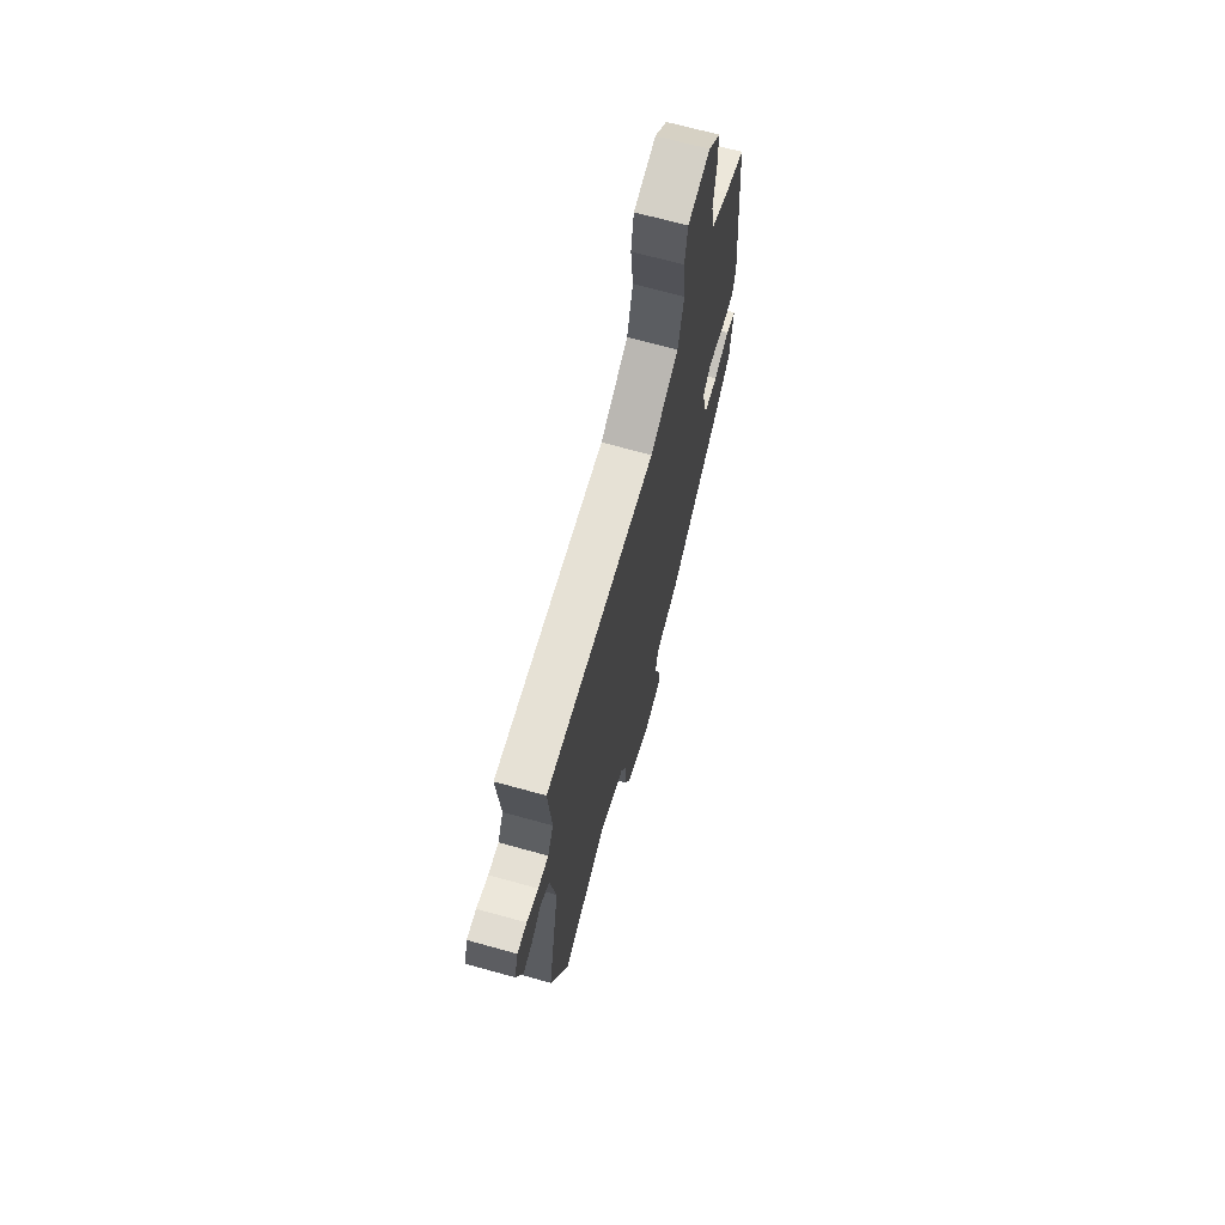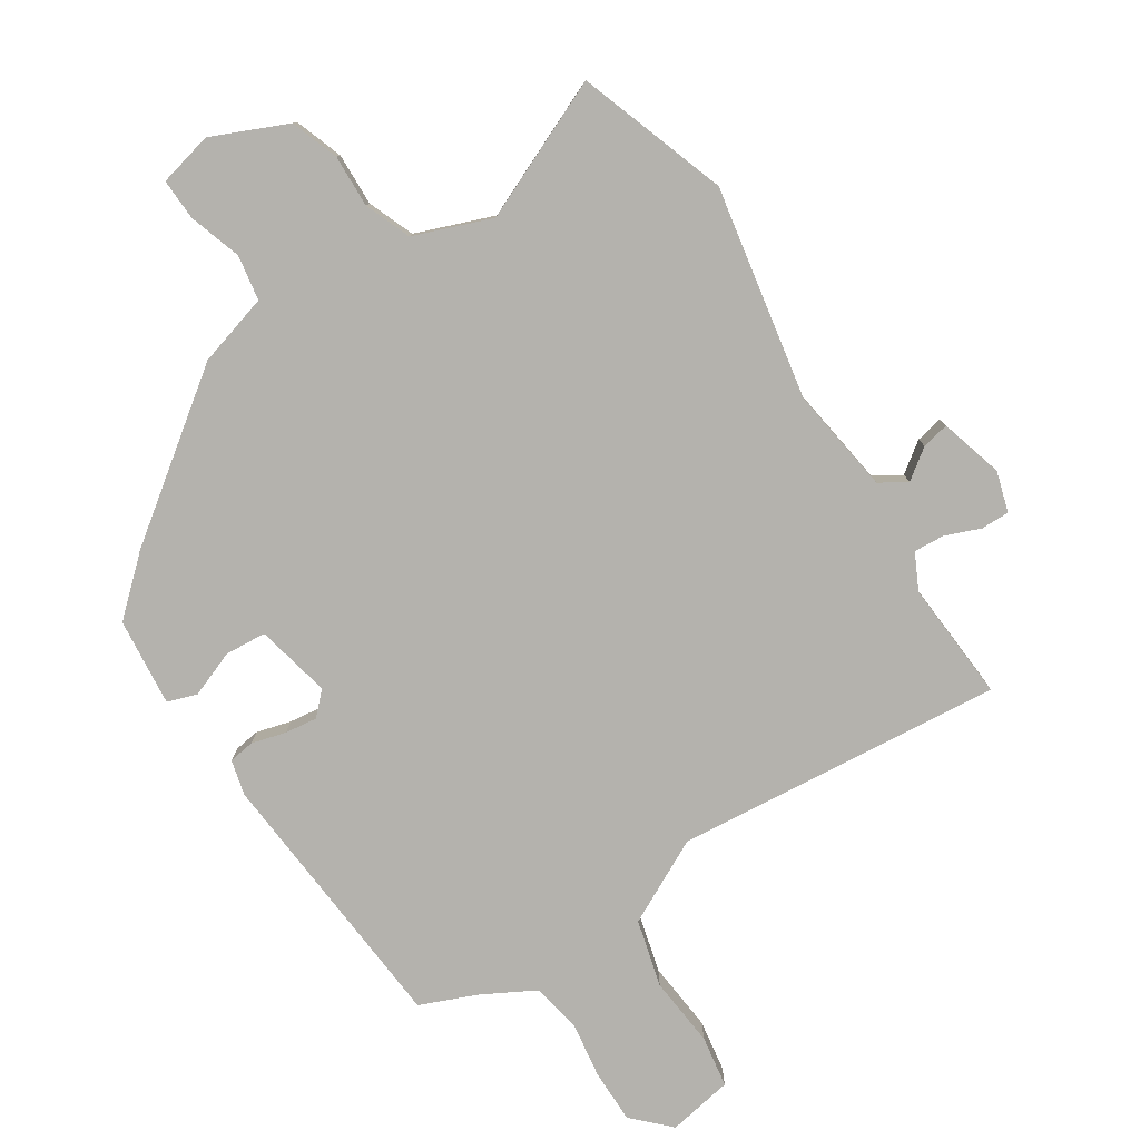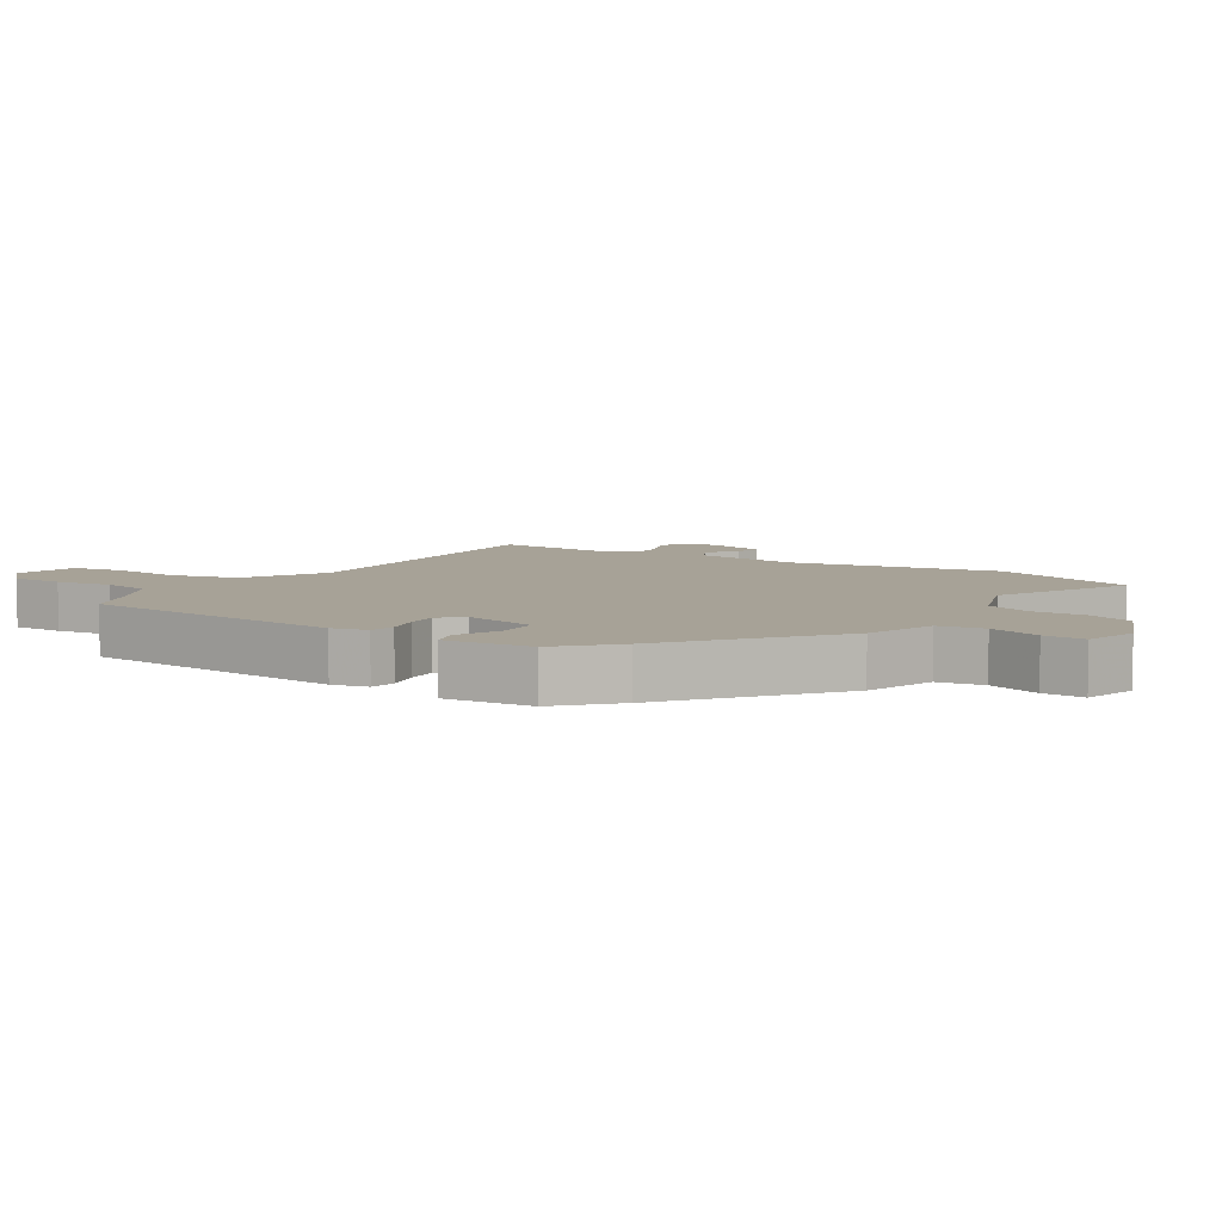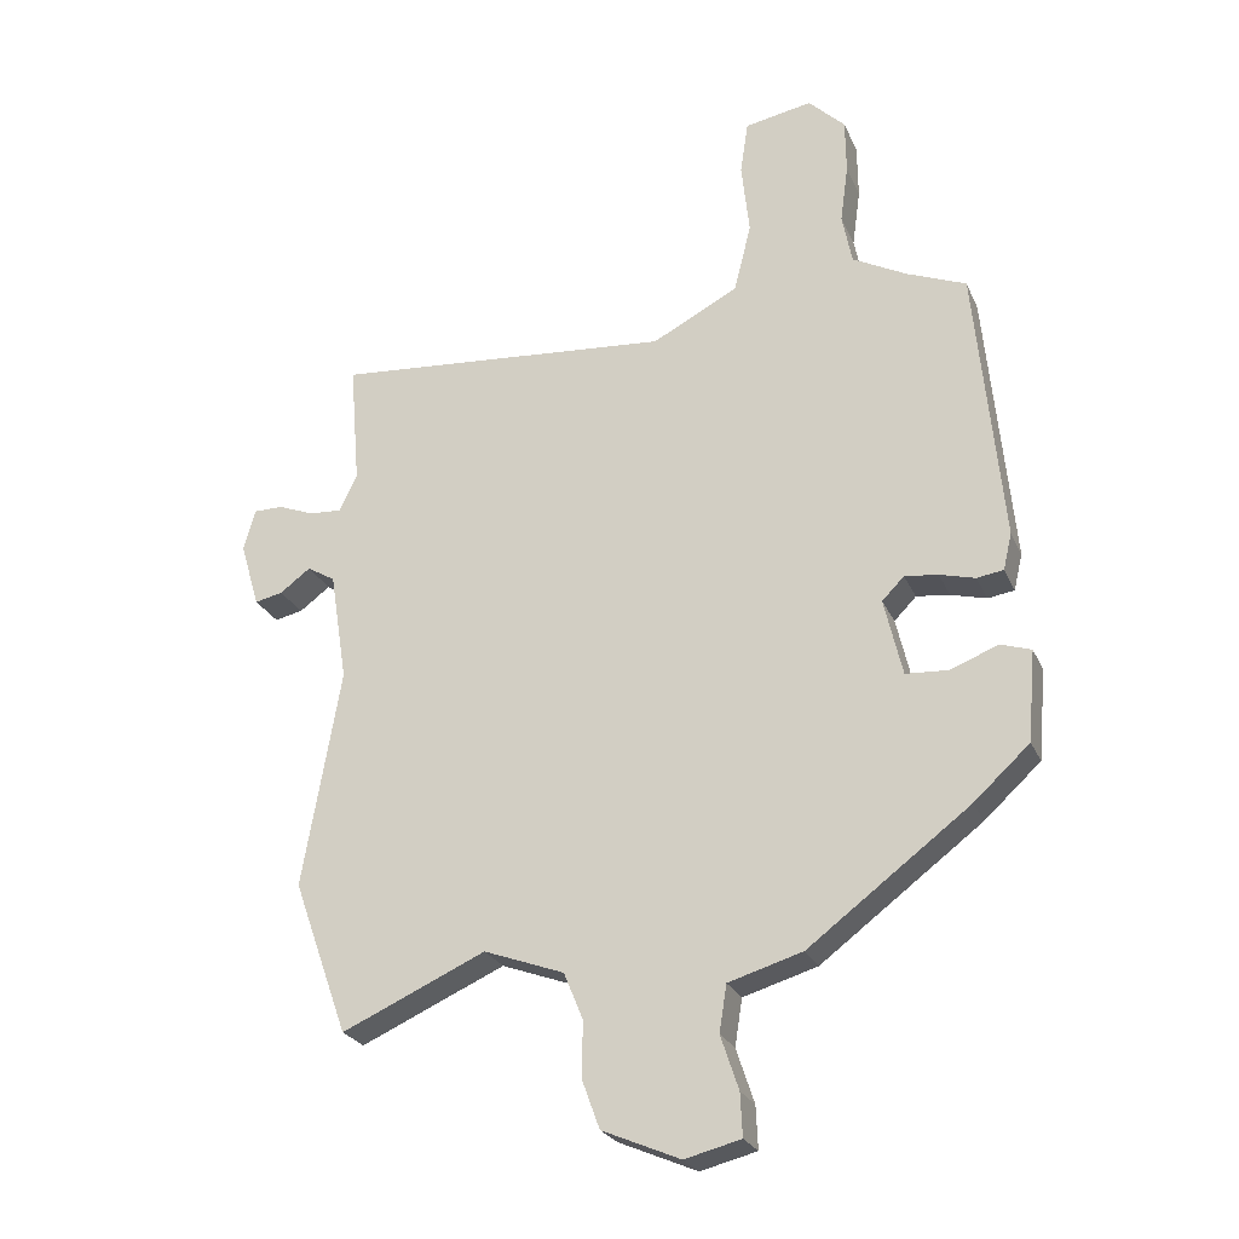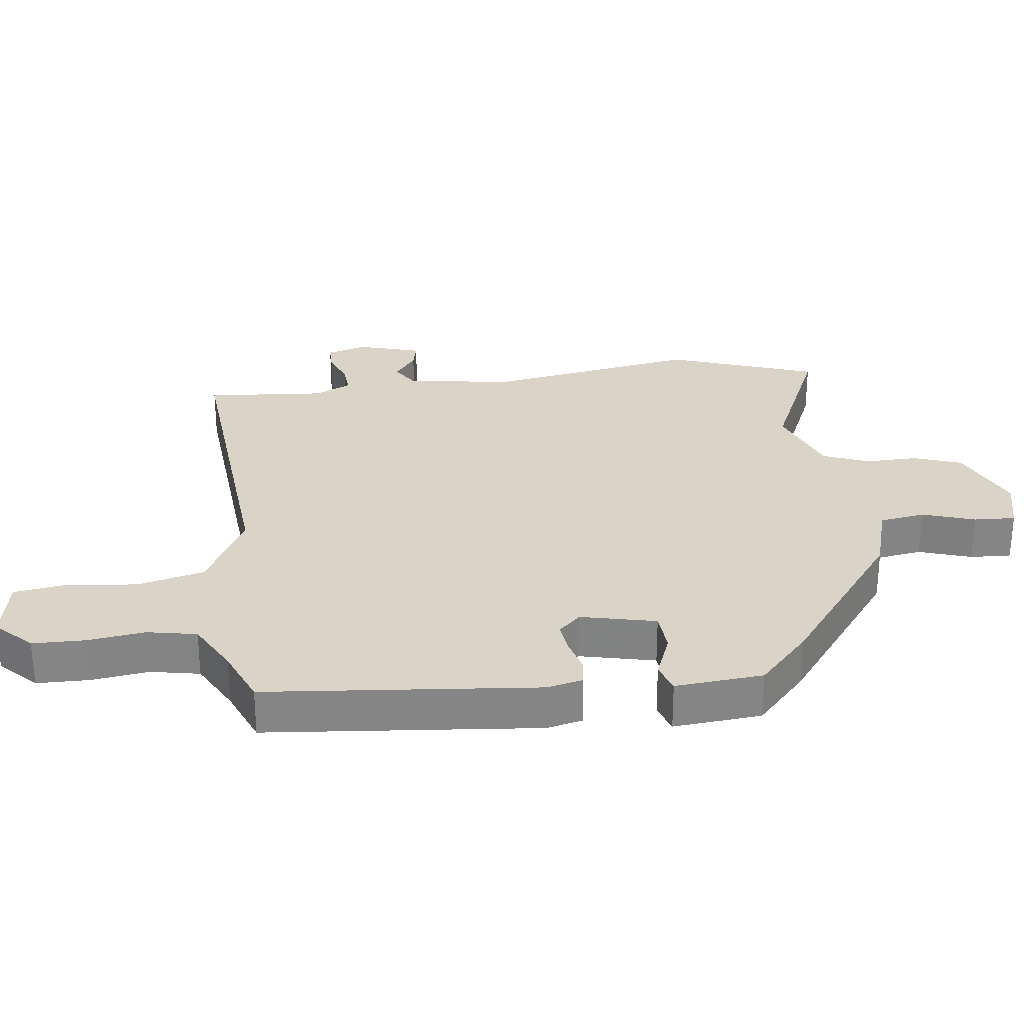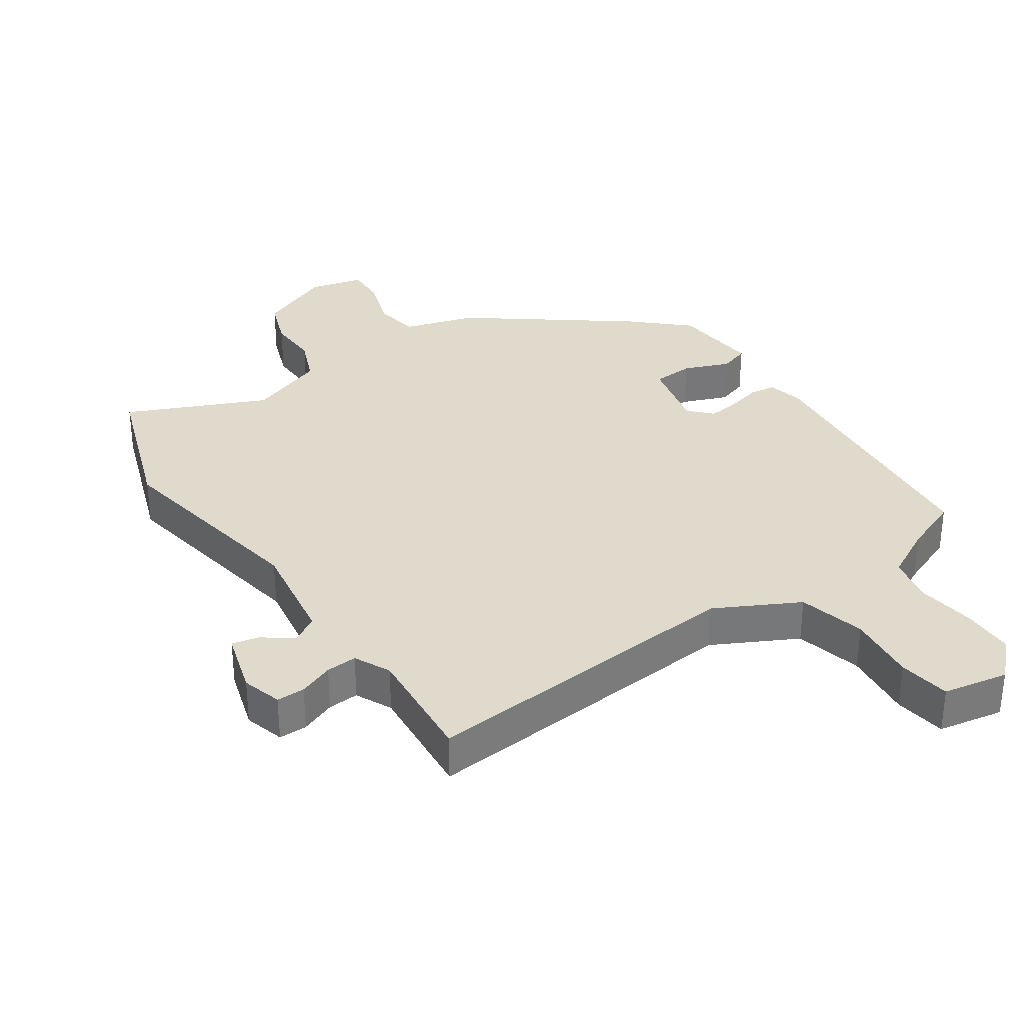
<metadata>
{"format":"obj","ext":"obj","renderer":"f3d","projection":"perspective","resolution":1024,"background":"white","views":[{"elev":69.2,"azim":-74.5,"up":"+Z"},{"elev":-79.5,"azim":-147.7,"up":"+Y"},{"elev":6.6,"azim":123.3,"up":"+Y"},{"elev":-25.1,"azim":19.8,"up":"+Z"},{"elev":28.5,"azim":82.9,"up":"+Y"},{"elev":33.1,"azim":-34.2,"up":"+Y"}]}
</metadata>
<code>
v 0.452 0.07 -0.357
v 0.211 0.07 -0.538
v 0.1 0.07 -0.571
v 0.089 0.07 -0.641
v 0.116 0.07 -0.722
v 0.119 0.07 -0.786
v 0.035 0.07 -0.807
v -0.082 0.07 -0.757
v -0.109 0.07 -0.683
v -0.107 0.07 -0.602
v -0.136 0.07 -0.531
v -0.256 0.07 -0.487
v -0.471 0.07 -0.583
v -0.553 0.07 -0.353
v -0.496 0.07 -0.025
v -0.522 0.07 0.14
v -0.564 0.07 0.165
v -0.61 0.07 0.131
v -0.652 0.07 0.122
v -0.681 0.07 0.22
v -0.663 0.07 0.282
v -0.619 0.07 0.282
v -0.565 0.07 0.261
v -0.517 0.07 0.258
v -0.49 0.07 0.314
v -0.505 0.07 0.499
v 0.004 0.07 0.457
v 0.133 0.07 0.524
v 0.159 0.07 0.628
v 0.147 0.07 0.737
v 0.159 0.07 0.817
v 0.26 0.07 0.836
v 0.315 0.07 0.782
v 0.316 0.07 0.7
v 0.304 0.07 0.612
v 0.319 0.07 0.536
v 0.4 0.07 0.493
v 0.489 0.07 0.457
v 0.529 0.07 0.038
v 0.516 0.07 -0.017
v 0.476 0.07 -0.023
v 0.423 0.07 -0.009
v 0.373 0.07 -0.003
v 0.34 0.07 -0.037
v 0.367 0.07 -0.153
v 0.431 0.07 -0.157
v 0.502 0.07 -0.129
v 0.548 0.07 -0.144
v 0.536 0.07 -0.28
v 0.452 0 -0.357
v 0.211 0 -0.538
v 0.1 0 -0.571
v 0.089 0 -0.641
v 0.116 0 -0.722
v 0.119 0 -0.786
v 0.035 0 -0.807
v -0.082 0 -0.757
v -0.109 0 -0.683
v -0.107 0 -0.602
v -0.136 0 -0.531
v -0.256 0 -0.487
v -0.471 0 -0.583
v -0.553 0 -0.353
v -0.496 0 -0.025
v -0.522 0 0.14
v -0.564 0 0.165
v -0.61 0 0.131
v -0.652 0 0.122
v -0.681 0 0.22
v -0.663 0 0.282
v -0.619 0 0.282
v -0.565 0 0.261
v -0.517 0 0.258
v -0.49 0 0.314
v -0.505 0 0.499
v 0.004 0 0.457
v 0.133 0 0.524
v 0.159 0 0.628
v 0.147 0 0.737
v 0.159 0 0.817
v 0.26 0 0.836
v 0.315 0 0.782
v 0.316 0 0.7
v 0.304 0 0.612
v 0.319 0 0.536
v 0.4 0 0.493
v 0.489 0 0.457
v 0.529 0 0.038
v 0.516 0 -0.017
v 0.476 0 -0.023
v 0.423 0 -0.009
v 0.373 0 -0.003
v 0.34 0 -0.037
v 0.367 0 -0.153
v 0.431 0 -0.157
v 0.502 0 -0.129
v 0.548 0 -0.144
v 0.536 0 -0.28
f 46 47 48 49
f 45 46 49 1
f 39 40 41 42
f 37 38 39 42
f 36 37 42 43
f 35 36 43 44
f 33 34 35
f 32 33 35
f 29 30 31 32
f 28 29 32 35
f 27 28 35 44
f 25 26 27 44
f 20 21 22 23
f 20 23 24
f 17 18 19 20
f 17 20 24
f 16 17 24
f 15 16 24 25
f 12 13 14 15
f 11 12 15 25
f 7 8 9 10
f 7 10 11
f 4 5 6 7
f 3 4 7 11
f 45 1 2 3
f 25 44 45
f 3 11 25 45
f 98 97 96 95
f 50 98 95 94
f 91 90 89 88
f 91 88 87 86
f 92 91 86 85
f 93 92 85 84
f 84 83 82
f 84 82 81
f 81 80 79 78
f 84 81 78 77
f 93 84 77 76
f 93 76 75 74
f 72 71 70 69
f 73 72 69
f 69 68 67 66
f 73 69 66
f 73 66 65
f 74 73 65 64
f 64 63 62 61
f 74 64 61 60
f 59 58 57 56
f 60 59 56
f 56 55 54 53
f 60 56 53 52
f 52 51 50 94
f 94 93 74
f 94 74 60 52
f 1 50 51 2
f 2 51 52 3
f 3 52 53 4
f 4 53 54 5
f 5 54 55 6
f 6 55 56 7
f 7 56 57 8
f 8 57 58 9
f 9 58 59 10
f 10 59 60 11
f 11 60 61 12
f 12 61 62 13
f 13 62 63 14
f 14 63 64 15
f 15 64 65 16
f 16 65 66 17
f 17 66 67 18
f 18 67 68 19
f 19 68 69 20
f 20 69 70 21
f 21 70 71 22
f 22 71 72 23
f 23 72 73 24
f 24 73 74 25
f 25 74 75 26
f 26 75 76 27
f 27 76 77 28
f 28 77 78 29
f 29 78 79 30
f 30 79 80 31
f 31 80 81 32
f 32 81 82 33
f 33 82 83 34
f 34 83 84 35
f 35 84 85 36
f 36 85 86 37
f 37 86 87 38
f 38 87 88 39
f 39 88 89 40
f 40 89 90 41
f 41 90 91 42
f 42 91 92 43
f 43 92 93 44
f 44 93 94 45
f 45 94 95 46
f 46 95 96 47
f 47 96 97 48
f 48 97 98 49
f 49 98 50 1

</code>
